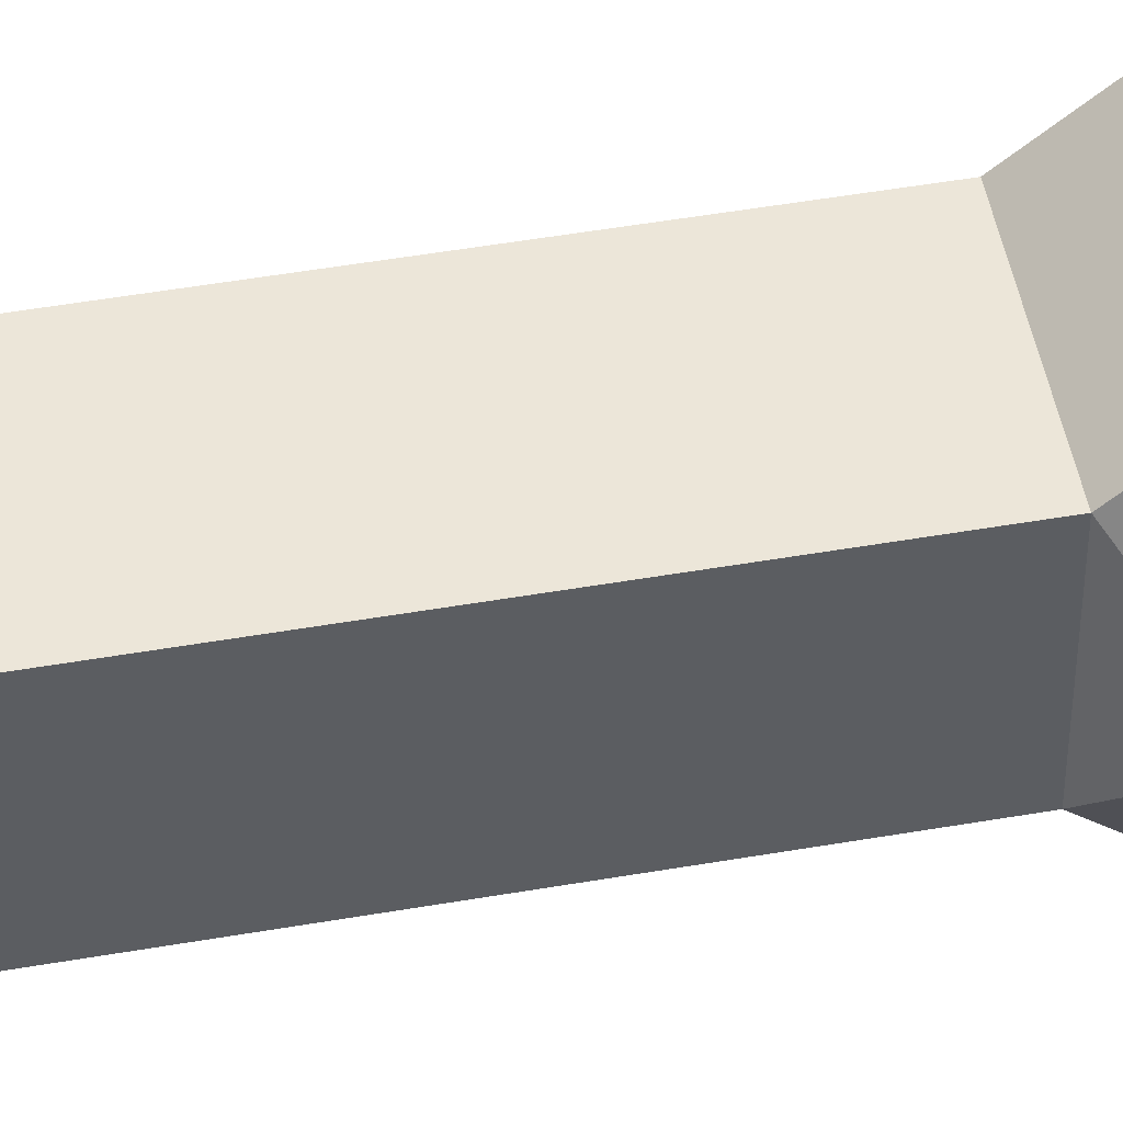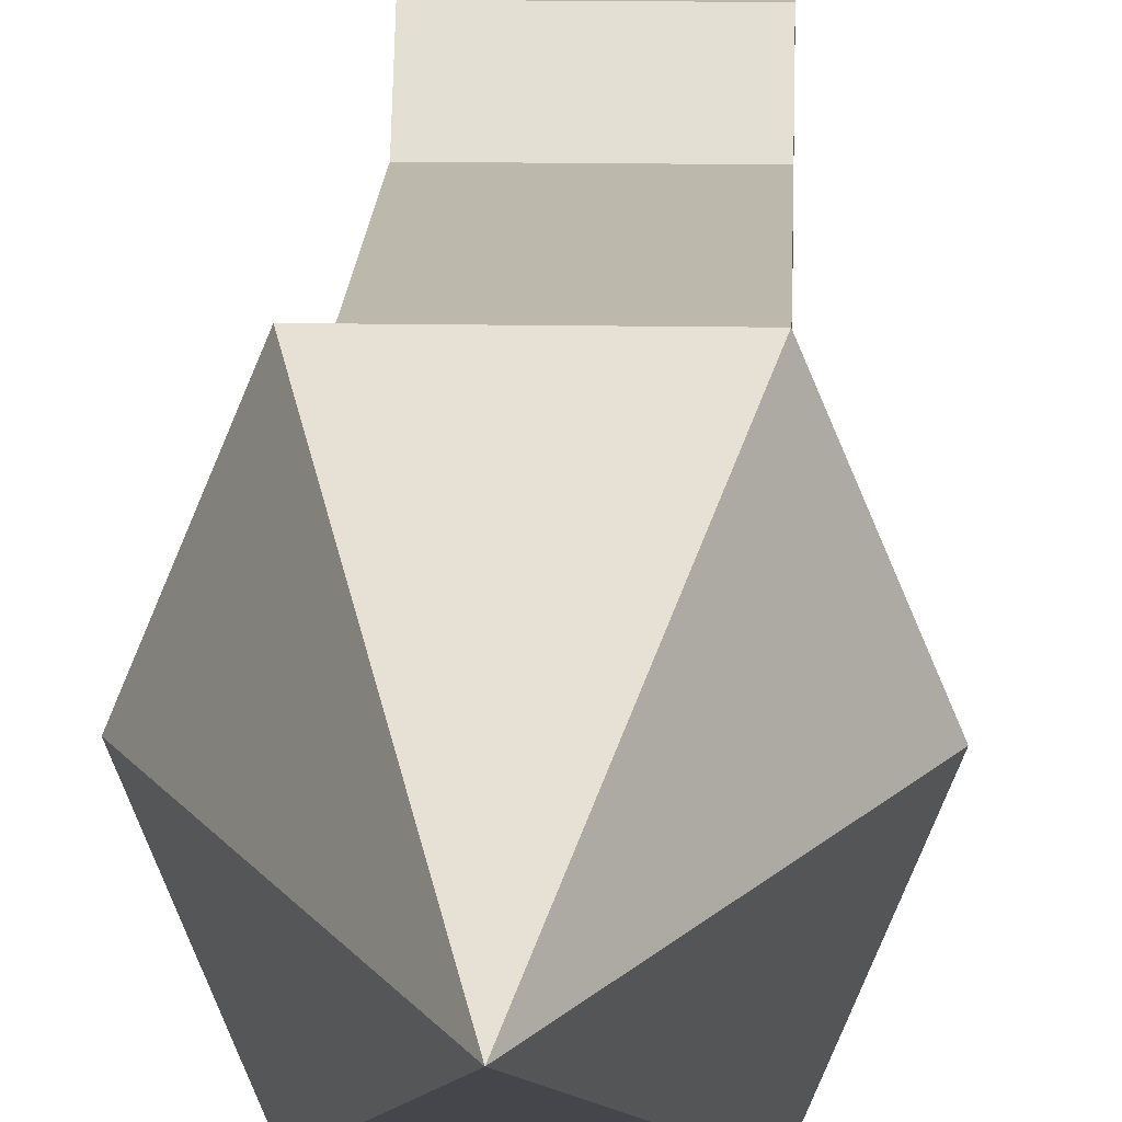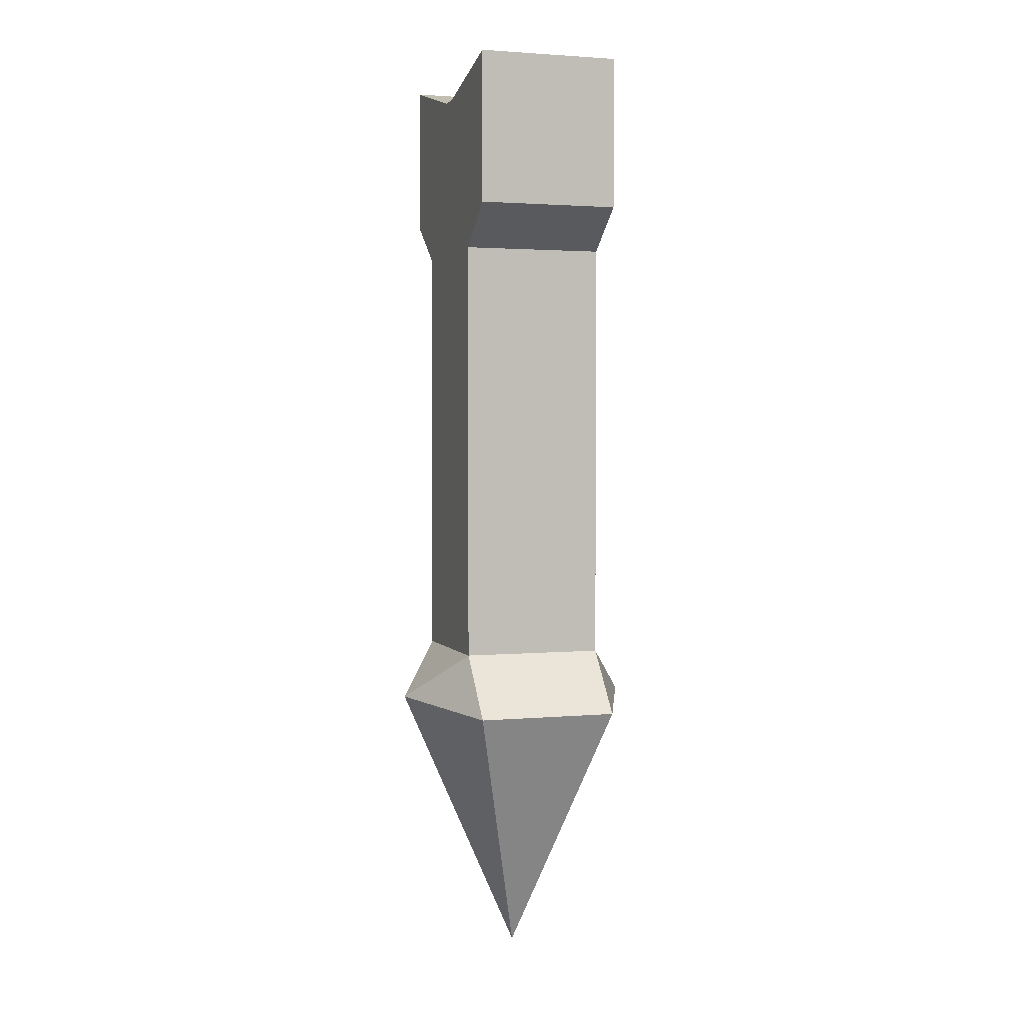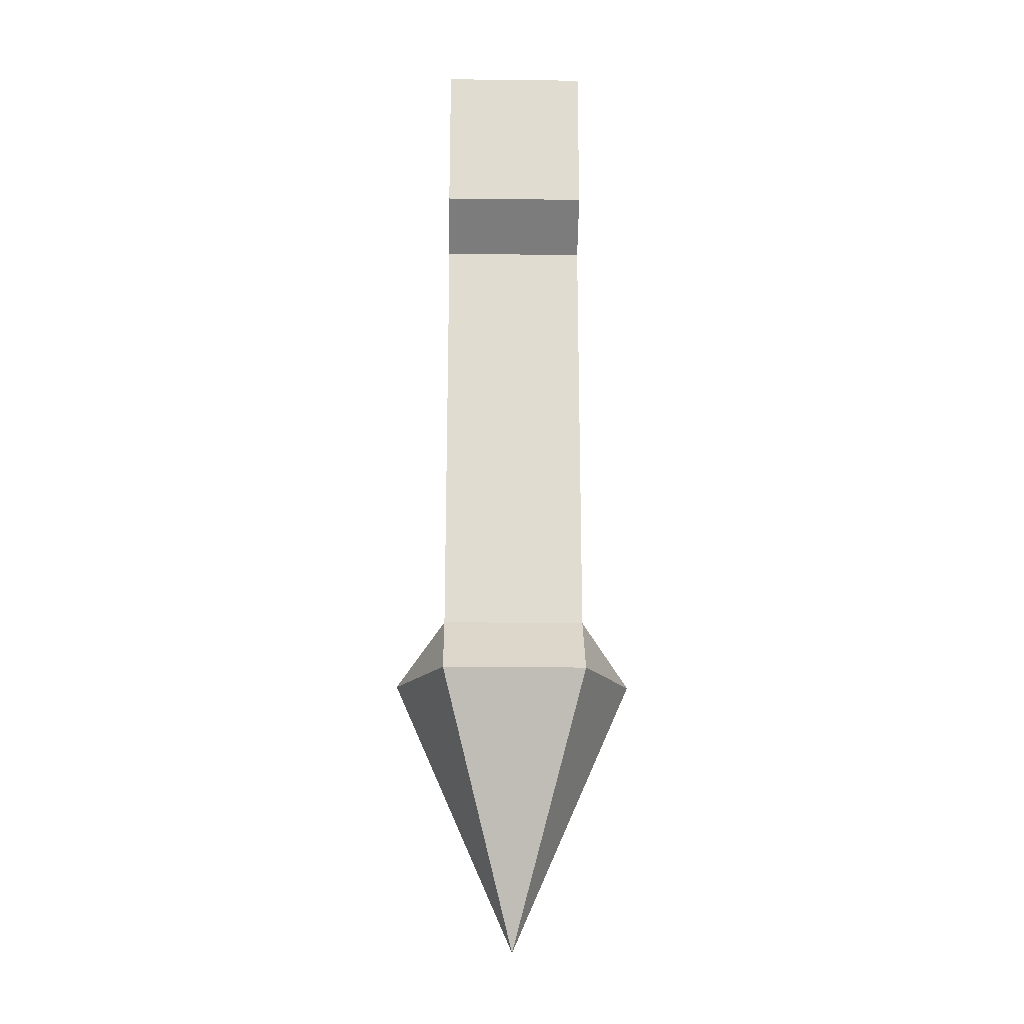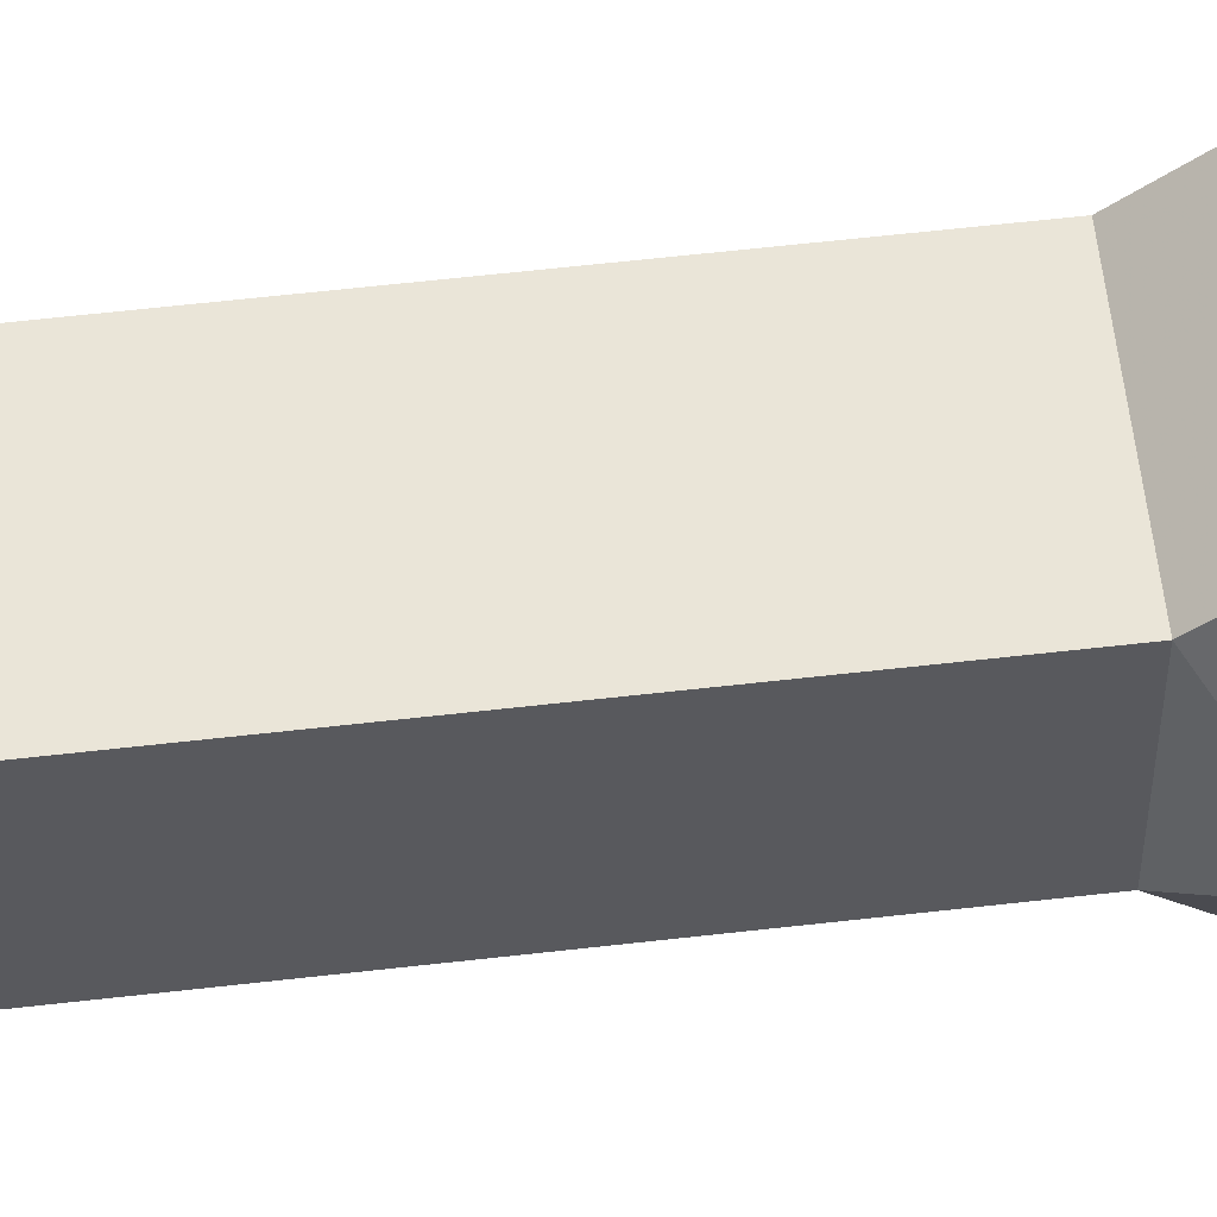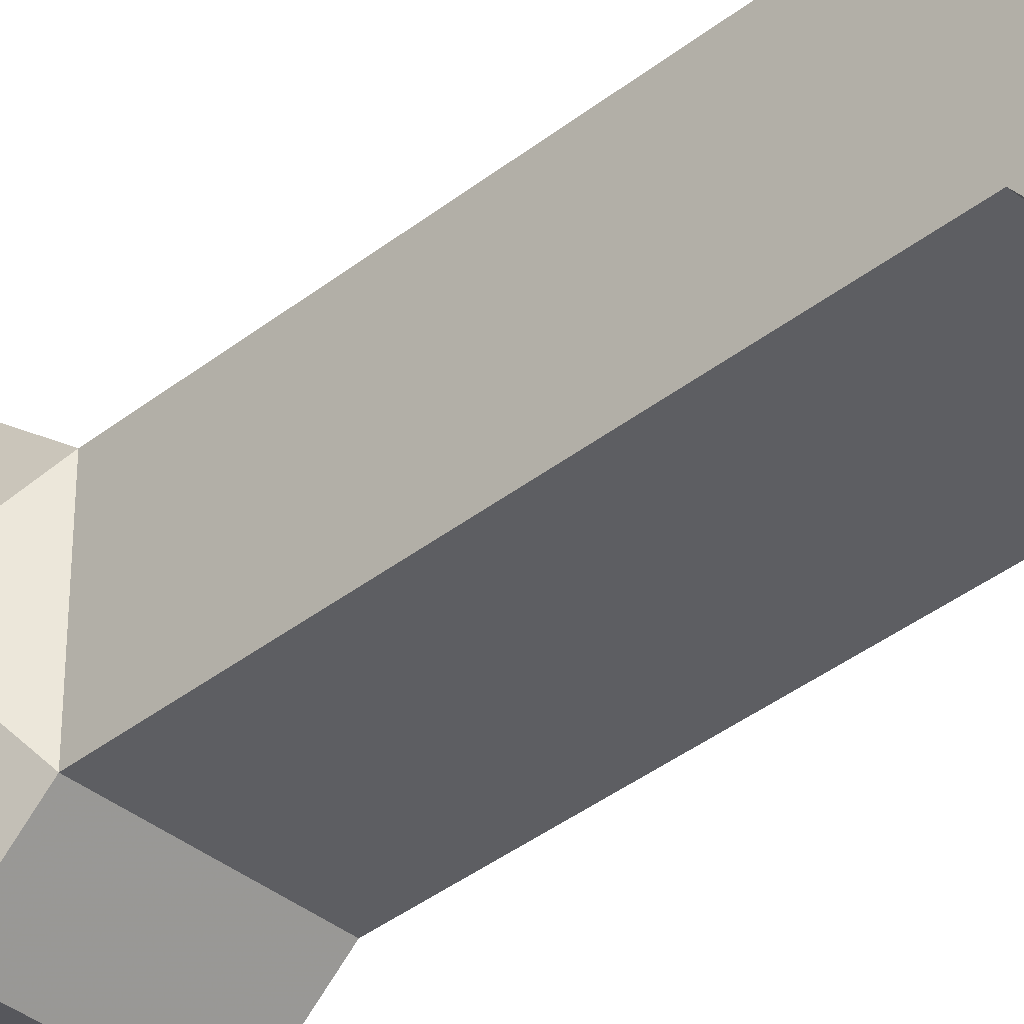
<metadata>
{"format":"obj","ext":"obj","renderer":"f3d","projection":"perspective","resolution":1024,"background":"white","views":[{"elev":49.3,"azim":79.1,"up":"+Y"},{"elev":14.8,"azim":-177.8,"up":"+Y"},{"elev":2.3,"azim":162.0,"up":"+Z"},{"elev":-20.0,"azim":-1.2,"up":"+Z"},{"elev":58.8,"azim":83.2,"up":"+Y"},{"elev":-38.3,"azim":-45.2,"up":"+Y"}]}
</metadata>
<code>
o spotanim/249
v -1 -1 -34
v 1 -1 -34
v 1 -1 11
v -1 -1 11
v -1 1 -34
v -3 0 -37
v -1 -4 -39
v 1 -4 -39
v 3 0 -37
v 1 1 -34
v 1 1 11
v 1 1 21
v 1 -1 21
v 1 -4 14
v -1 -4 14
v -1 -4 24
v -1 -1 21
v -1 1 11
v 1 4 -39
v -1 4 -39
v 0 0 -53
v 1 4 14
v 1 4 24
v -1 4 24
v -1 1 21
v 1 -4 24
v -1 4 14
v -7 -7 9
v 7 -7 9
v 7 -7 -33
v -7 -7 -33
v -7 7 9
v -7 1 25
v -7 -1 25
v -7 -12 13
v 7 -12 13
v 7 -12 28
v 7 -1 25
v 7 7 9
v 7 7 -33
v 12 0 -38
v 7 -12 -39
v -7 -12 -39
v -12 0 -38
v -7 7 -33
v -7 12 13
v -7 12 28
v 7 12 28
v 7 1 25
v -7 -12 28
v -7 12 -39
v 7 12 -39
v 0 0 -65
v 7 12 13
v -3 -3 10
v 3 -3 10
v 3 -3 -33
v -3 -3 -33
v -3 3 10
v -3 1 23
v -3 -1 23
v -3 -8 14
v 3 -8 14
v 3 -8 25
v 3 -1 23
v 3 3 10
v 3 3 -33
v 7 0 -37
v 3 -8 -39
v -3 -8 -39
v -7 0 -37
v -3 3 -33
v -3 8 14
v -3 8 25
v 3 8 25
v 3 1 23
v -3 -8 25
v -3 8 -39
v 3 8 -39
v 0 0 -57
v 3 8 14
v -5 -5 10
v 5 -5 10
v 5 -5 -33
v -5 -5 -33
v -5 5 10
v -5 1 24
v -5 -1 24
v -5 -10 14
v 5 -10 14
v 5 -10 26
v 5 -1 24
v 5 5 10
v 5 5 -33
v 10 0 -37
v 5 -10 -39
v -5 -10 -39
v -10 0 -37
v -5 5 -33
v -5 10 14
v -5 10 26
v 5 10 26
v 5 1 24
v -5 -10 26
v -5 10 -39
v 5 10 -39
v 0 0 -61
v 5 10 14
f 1 2 3
f 1 3 4
f 1 4 5
f 1 5 6
f 1 6 7
f 1 7 2
f 2 7 8
f 2 8 9
f 2 9 10
f 2 10 11
f 2 11 3
f 3 11 12
f 3 12 13
f 3 13 14
f 3 14 15
f 3 15 4
f 4 15 16
f 4 16 17
f 4 17 18
f 4 18 5
f 5 18 10
f 5 10 19
f 5 19 20
f 5 20 6
f 6 20 21
f 6 21 7
f 7 21 8
f 8 21 9
f 9 21 19
f 9 19 10
f 10 18 11
f 11 18 22
f 11 22 23
f 11 23 12
f 12 23 24
f 12 24 25
f 12 25 13
f 13 25 17
f 13 17 26
f 13 26 14
f 14 26 15
f 15 26 16
f 16 26 17
f 20 19 21
f 24 23 22
f 24 22 27
f 24 27 25
f 25 27 18
f 25 18 17
f 22 18 27
f 28 29 30
f 28 30 31
f 28 31 32
f 28 32 33
f 28 33 34
f 28 34 35
f 28 35 36
f 28 36 29
f 29 36 37
f 29 37 38
f 29 38 39
f 29 39 40
f 29 40 30
f 30 40 41
f 30 41 42
f 30 42 31
f 31 42 43
f 31 43 44
f 31 44 45
f 31 45 32
f 32 45 39
f 32 39 46
f 32 46 47
f 32 47 33
f 33 47 48
f 33 48 49
f 33 49 34
f 34 49 38
f 34 38 50
f 34 50 35
f 35 50 36
f 36 50 37
f 37 50 38
f 39 45 40
f 40 45 51
f 40 51 52
f 40 52 41
f 41 52 53
f 41 53 42
f 42 53 43
f 43 53 44
f 44 53 51
f 44 51 45
f 53 52 51
f 46 54 48
f 46 48 47
f 46 39 54
f 54 39 49
f 54 49 48
f 39 38 49
f 55 56 57
f 55 57 58
f 55 58 59
f 55 59 60
f 55 60 61
f 55 61 62
f 55 62 63
f 55 63 56
f 56 63 64
f 56 64 65
f 56 65 66
f 56 66 67
f 56 67 57
f 57 67 68
f 57 68 69
f 57 69 58
f 58 69 70
f 58 70 71
f 58 71 72
f 58 72 59
f 59 72 66
f 59 66 73
f 59 73 74
f 59 74 60
f 60 74 75
f 60 75 76
f 60 76 61
f 61 76 65
f 61 65 77
f 61 77 62
f 62 77 63
f 63 77 64
f 64 77 65
f 66 72 67
f 67 72 78
f 67 78 79
f 67 79 68
f 68 79 80
f 68 80 69
f 69 80 70
f 70 80 71
f 71 80 78
f 71 78 72
f 80 79 78
f 73 81 75
f 73 75 74
f 73 66 81
f 81 66 76
f 81 76 75
f 66 65 76
f 82 83 84
f 82 84 85
f 82 85 86
f 82 86 87
f 82 87 88
f 82 88 89
f 82 89 90
f 82 90 83
f 83 90 91
f 83 91 92
f 83 92 93
f 83 93 94
f 83 94 84
f 84 94 95
f 84 95 96
f 84 96 85
f 85 96 97
f 85 97 98
f 85 98 99
f 85 99 86
f 86 99 93
f 86 93 100
f 86 100 101
f 86 101 87
f 87 101 102
f 87 102 103
f 87 103 88
f 88 103 92
f 88 92 104
f 88 104 89
f 89 104 90
f 90 104 91
f 91 104 92
f 93 99 94
f 94 99 105
f 94 105 106
f 94 106 95
f 95 106 107
f 95 107 96
f 96 107 97
f 97 107 98
f 98 107 105
f 98 105 99
f 107 106 105
f 100 108 102
f 100 102 101
f 100 93 108
f 108 93 103
f 108 103 102
f 93 92 103

</code>
